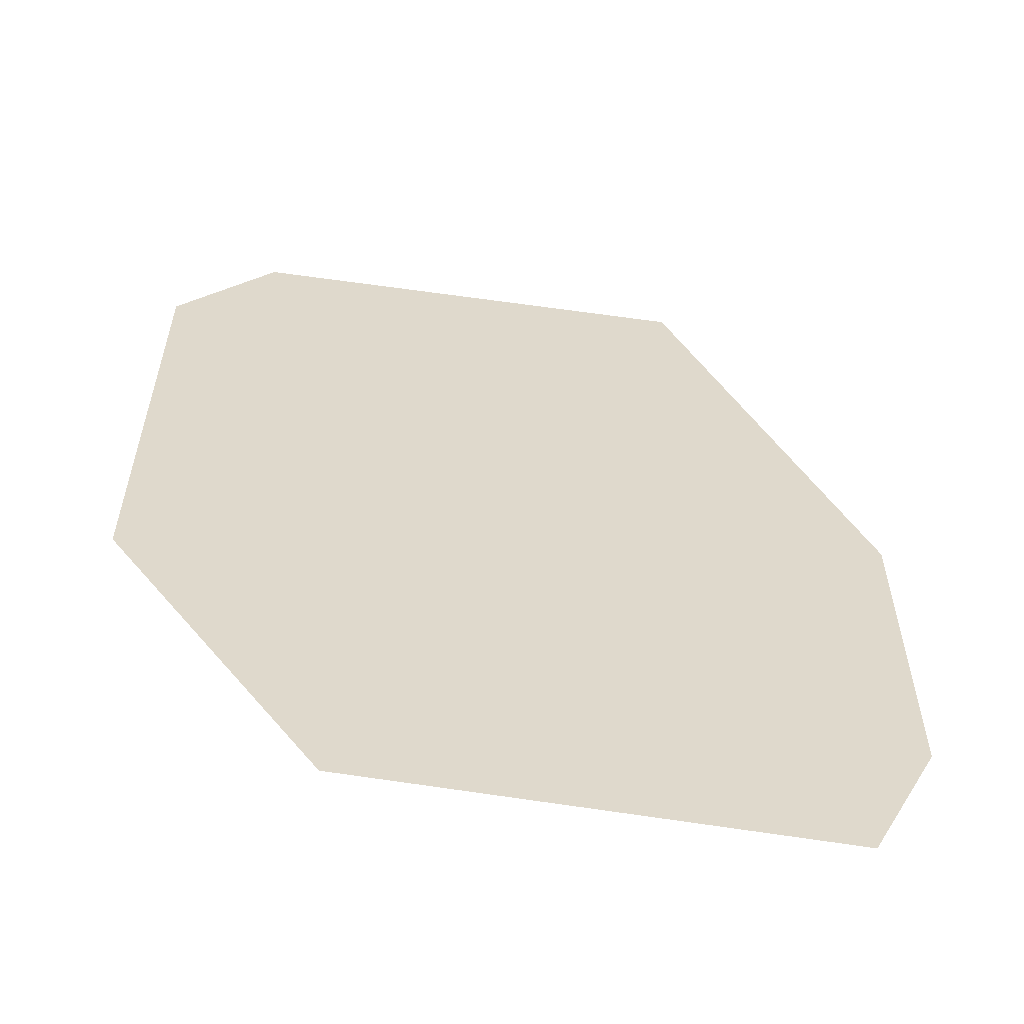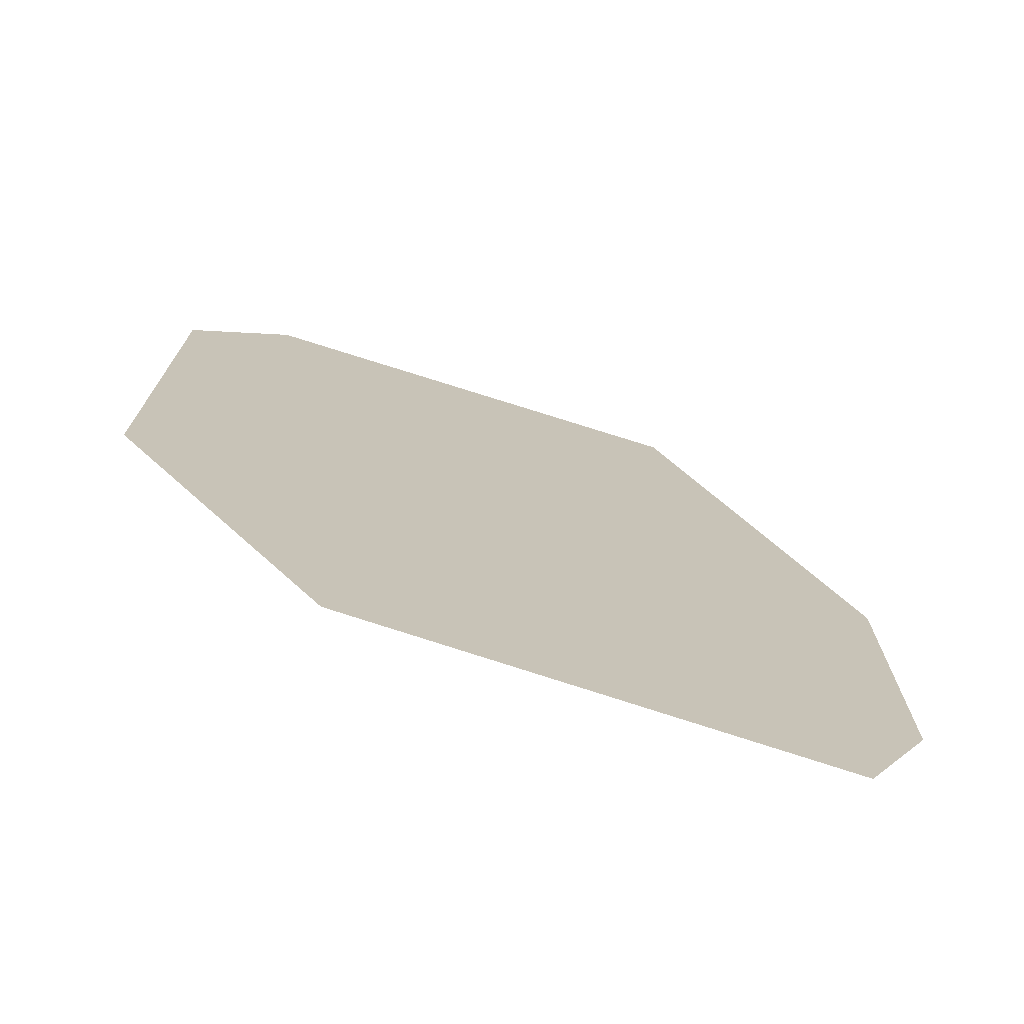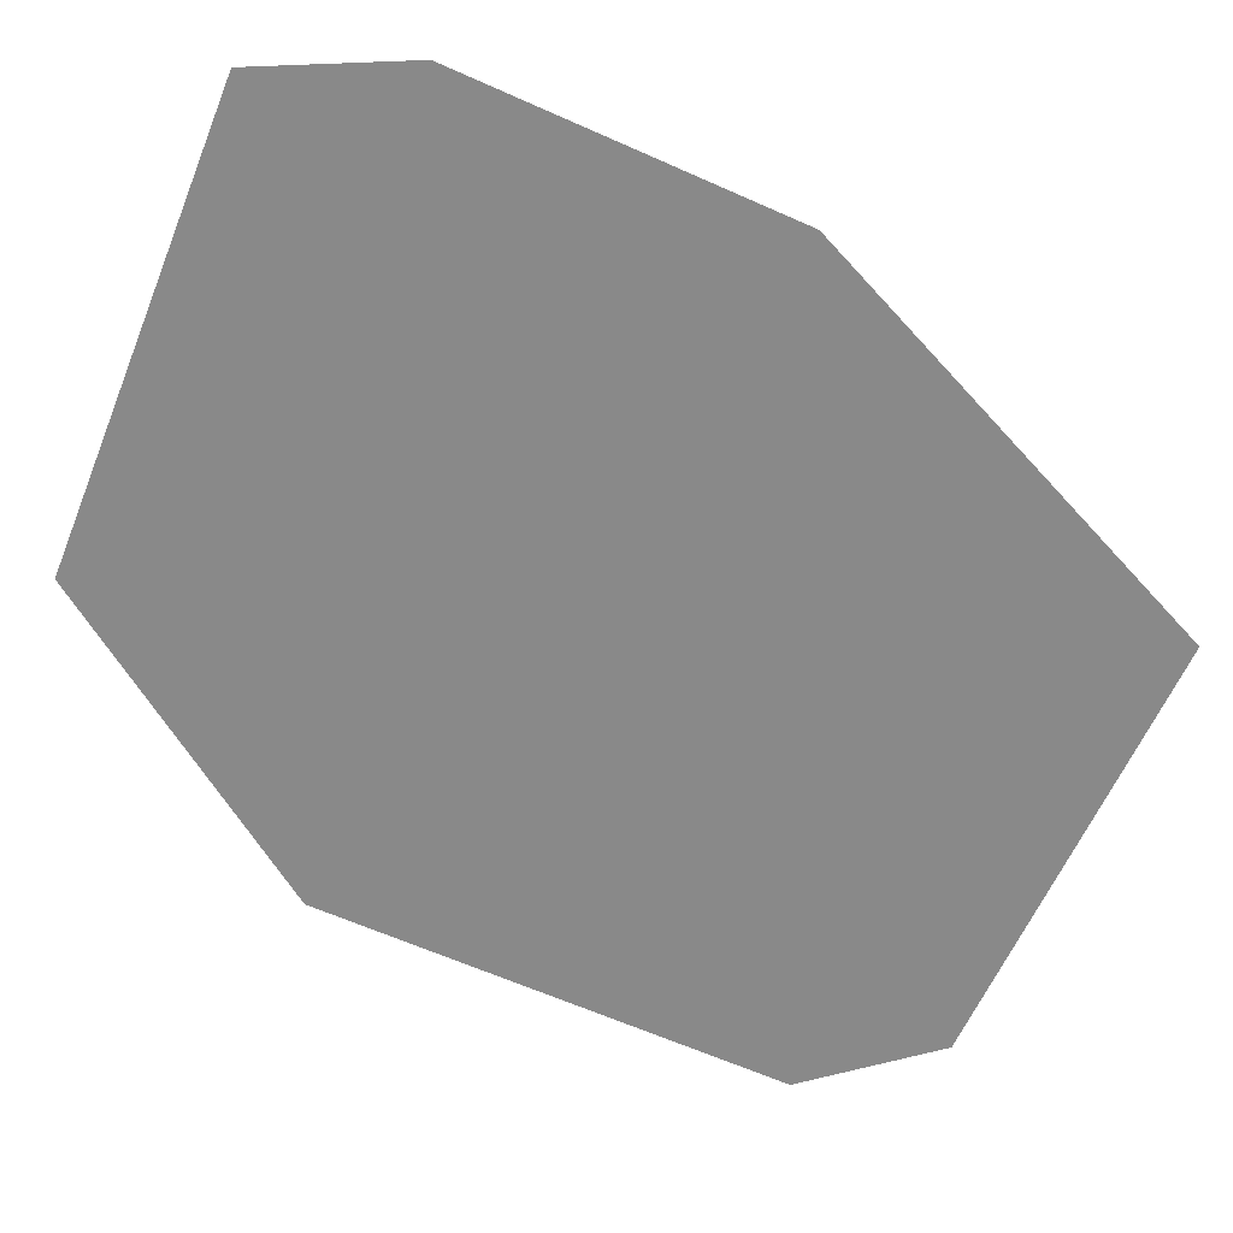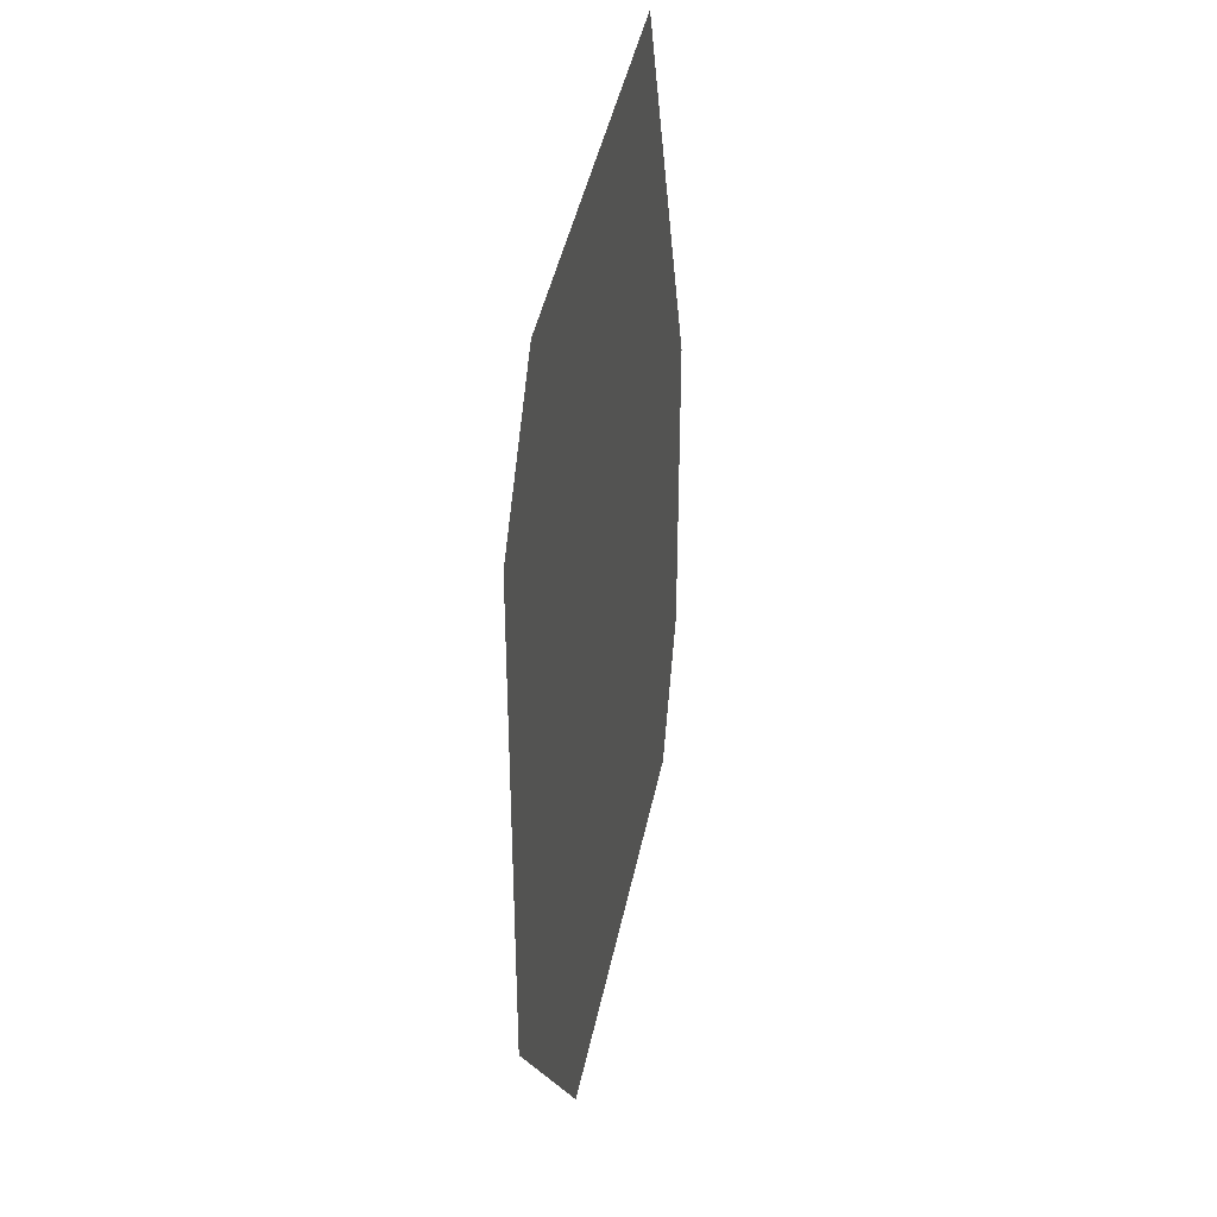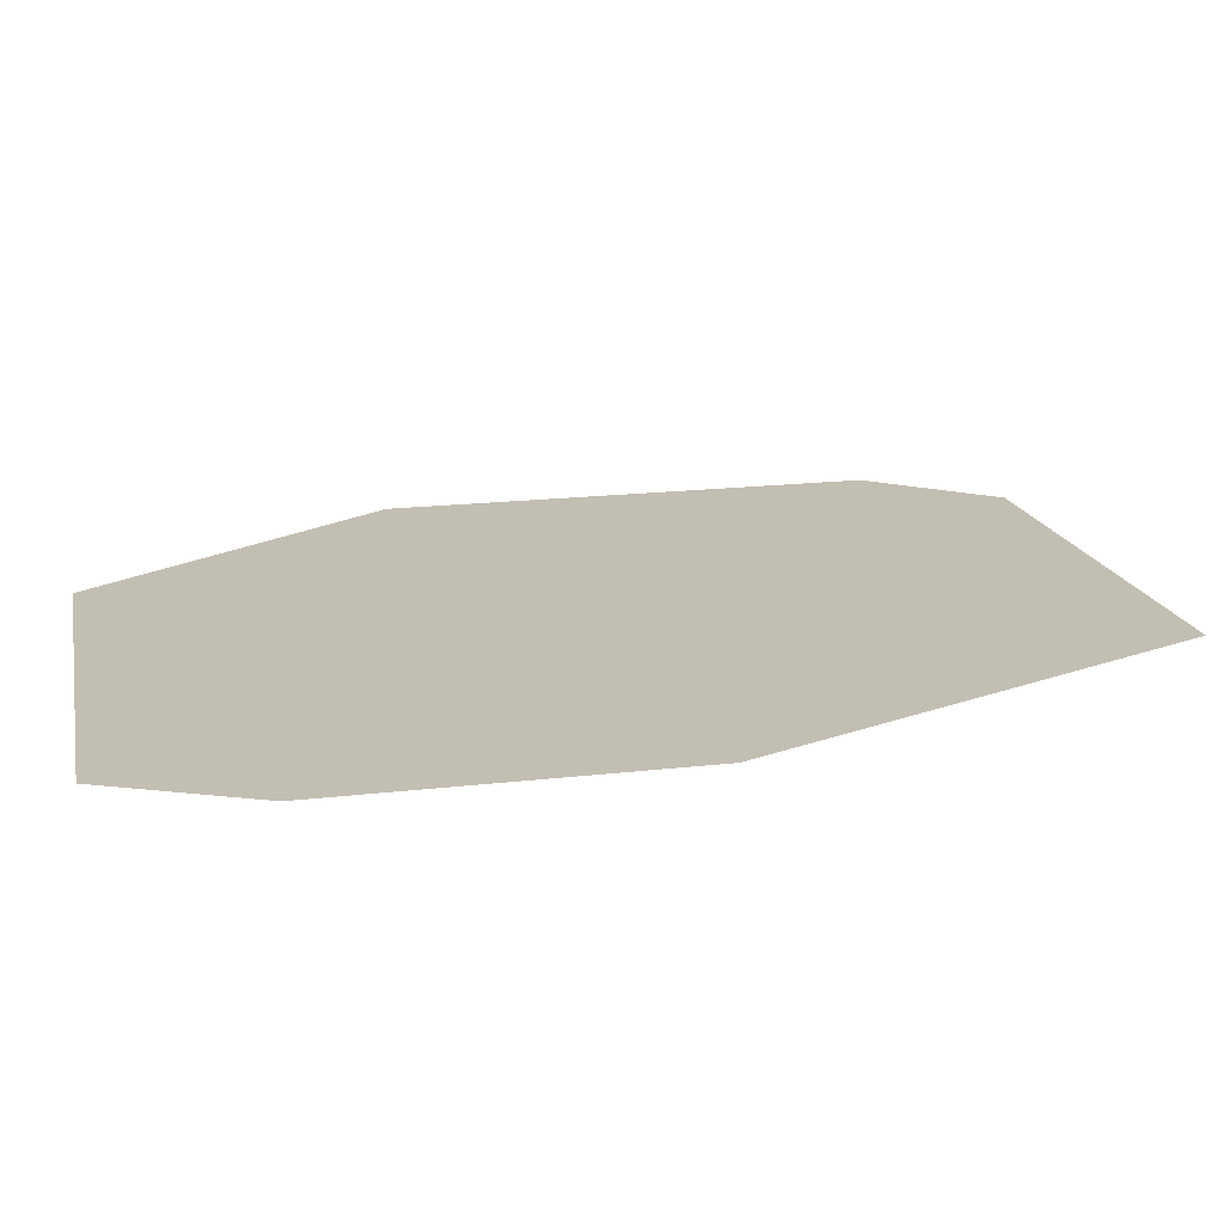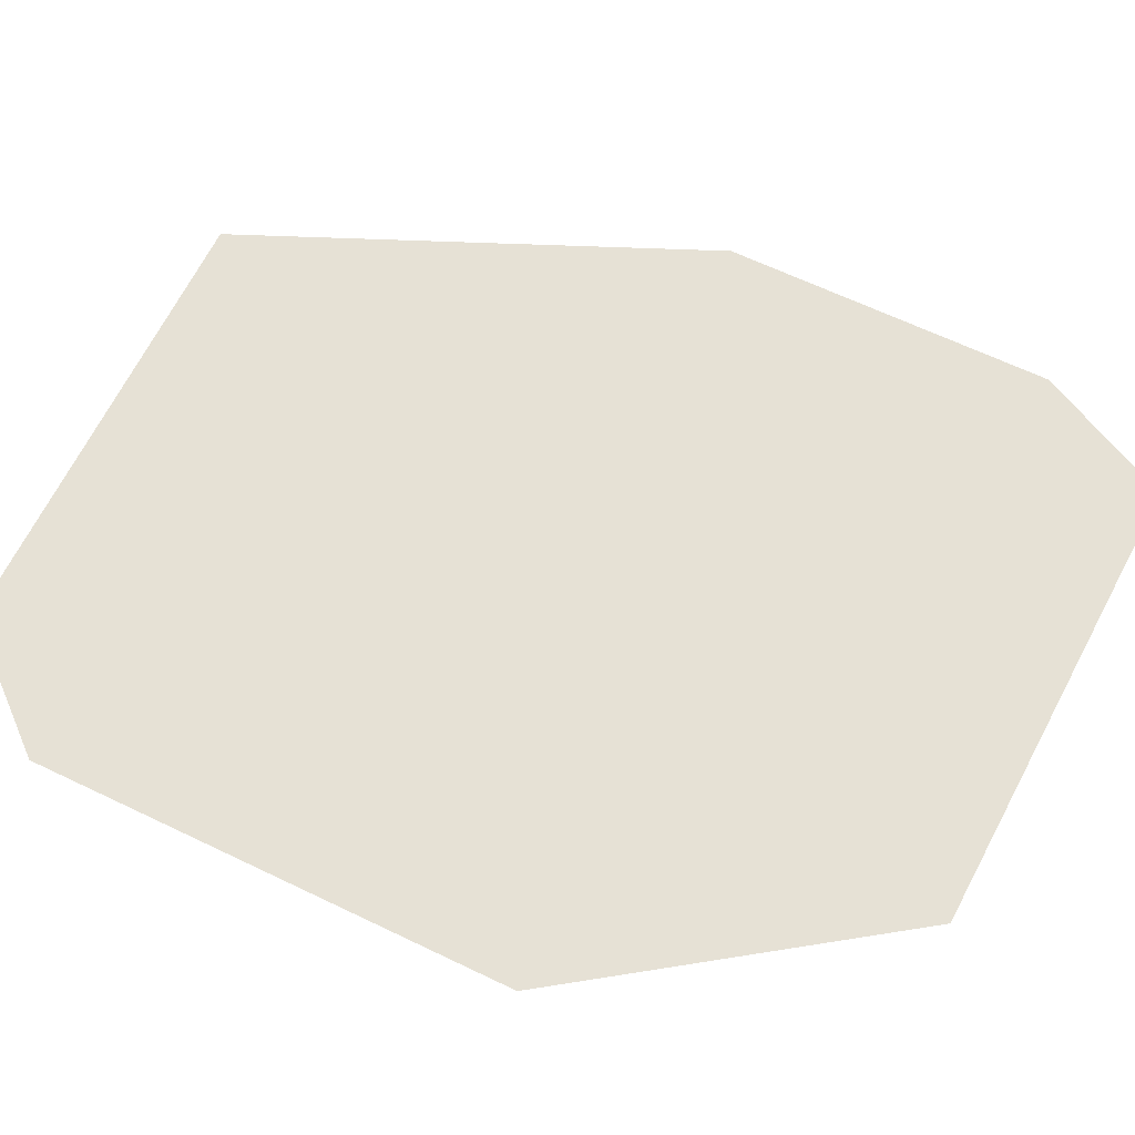
<metadata>
{"format":"obj","ext":"obj","renderer":"f3d","projection":"perspective","resolution":1024,"background":"white","views":[{"elev":-58.2,"azim":171.8,"up":"+Z"},{"elev":-73.9,"azim":162.5,"up":"+Z"},{"elev":-63.0,"azim":-114.3,"up":"+Y"},{"elev":40.3,"azim":100.5,"up":"+Z"},{"elev":17.3,"azim":-103.4,"up":"+Y"},{"elev":64.6,"azim":115.8,"up":"+Y"}]}
</metadata>
<code>
o Plane
v 1.034 1.455 -4.478
v 2.106 1.455 -2.02
v 1.034 1.455 -6.254
v 5.08 1.455 -5.229
v 1.401 1.455 -6.989
v 3.925 1.455 -6.885
v 4.549 1.455 -2.02
v 5.08 1.455 -2.645
f 6 3 1
f 1 2 4
f 7 8 2
f 4 6 1
f 5 3 6
f 2 8 4

</code>
